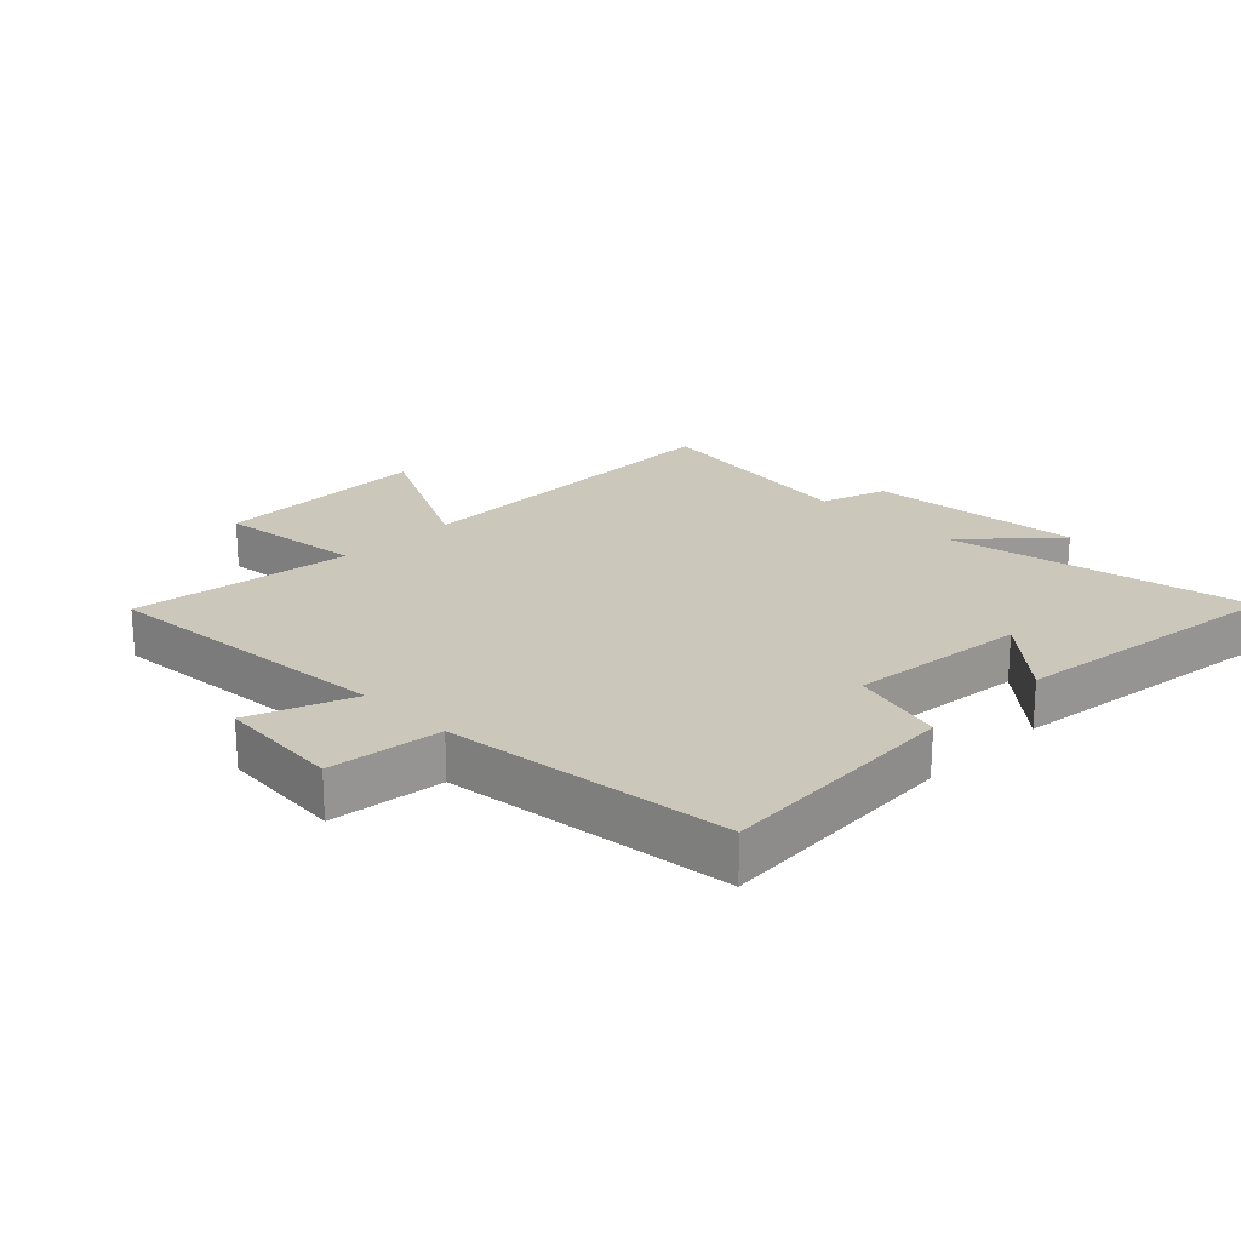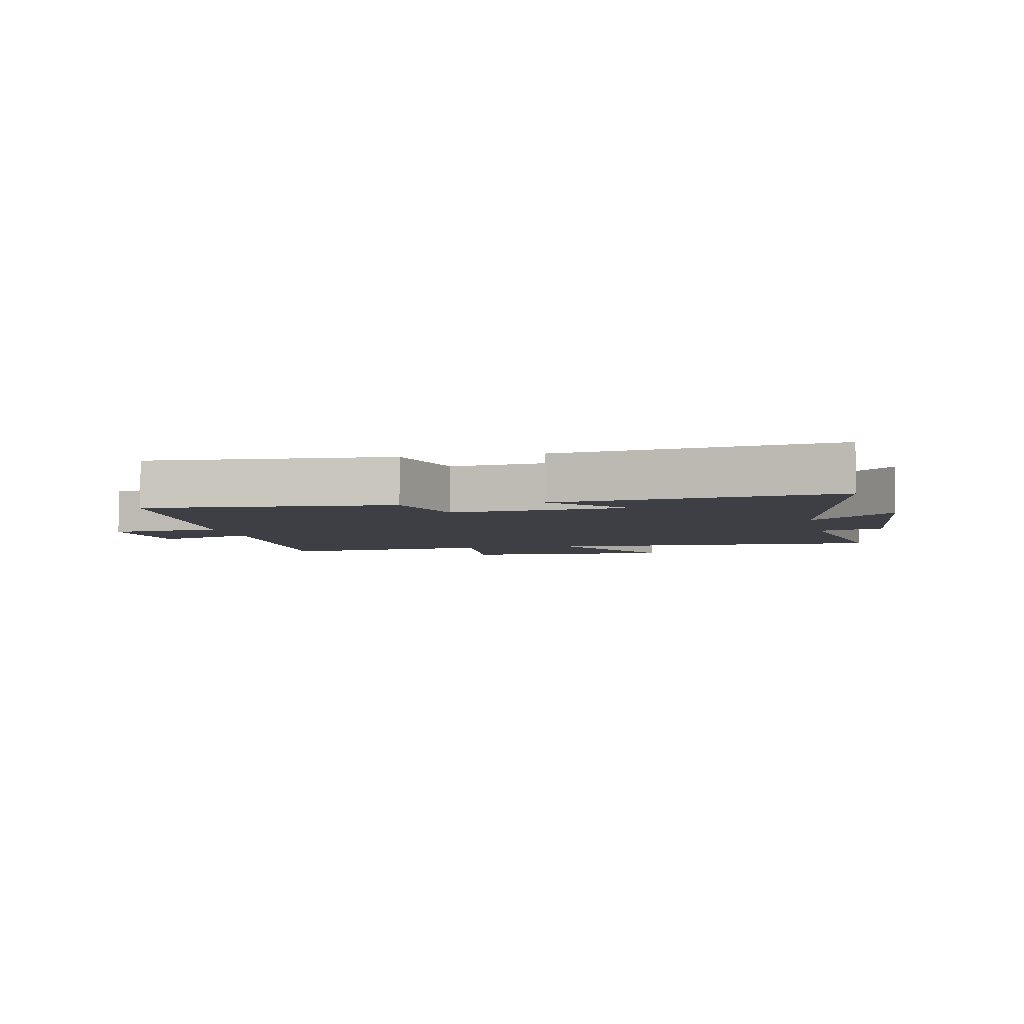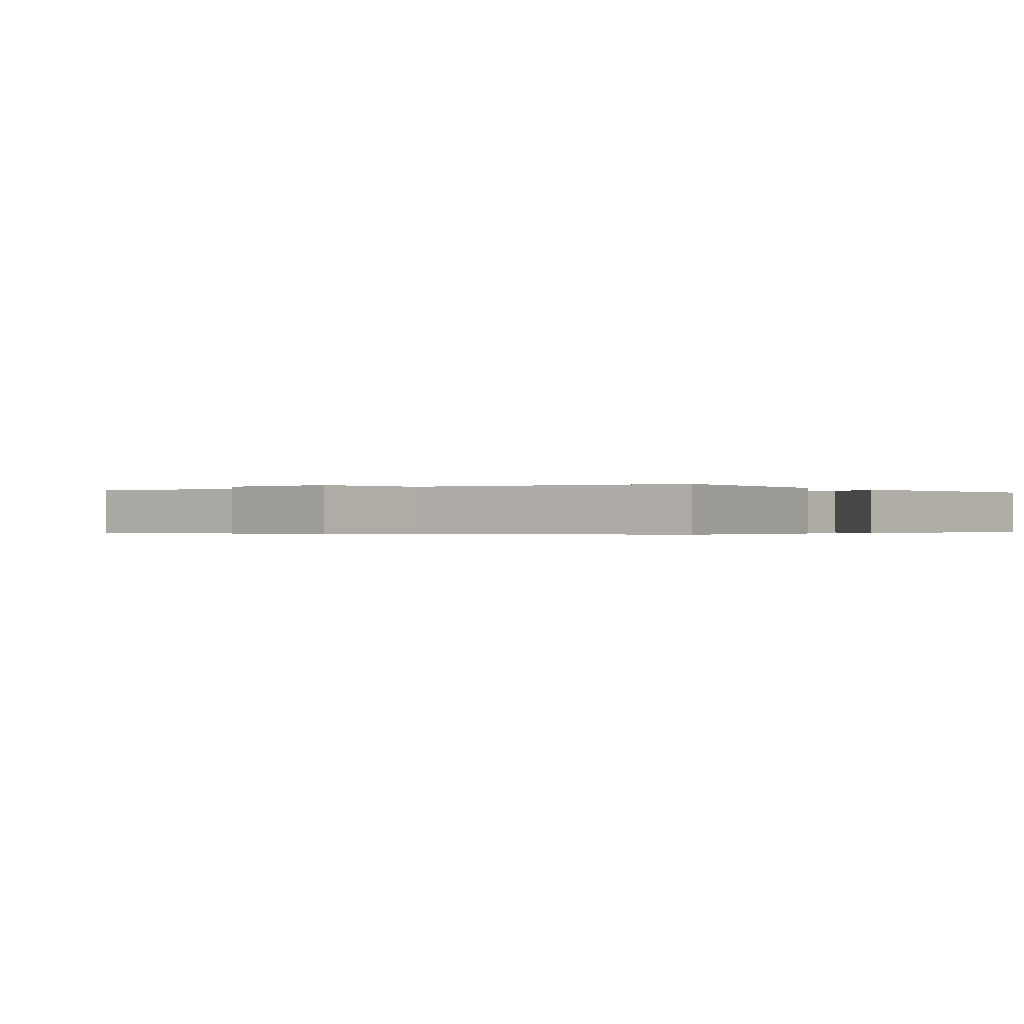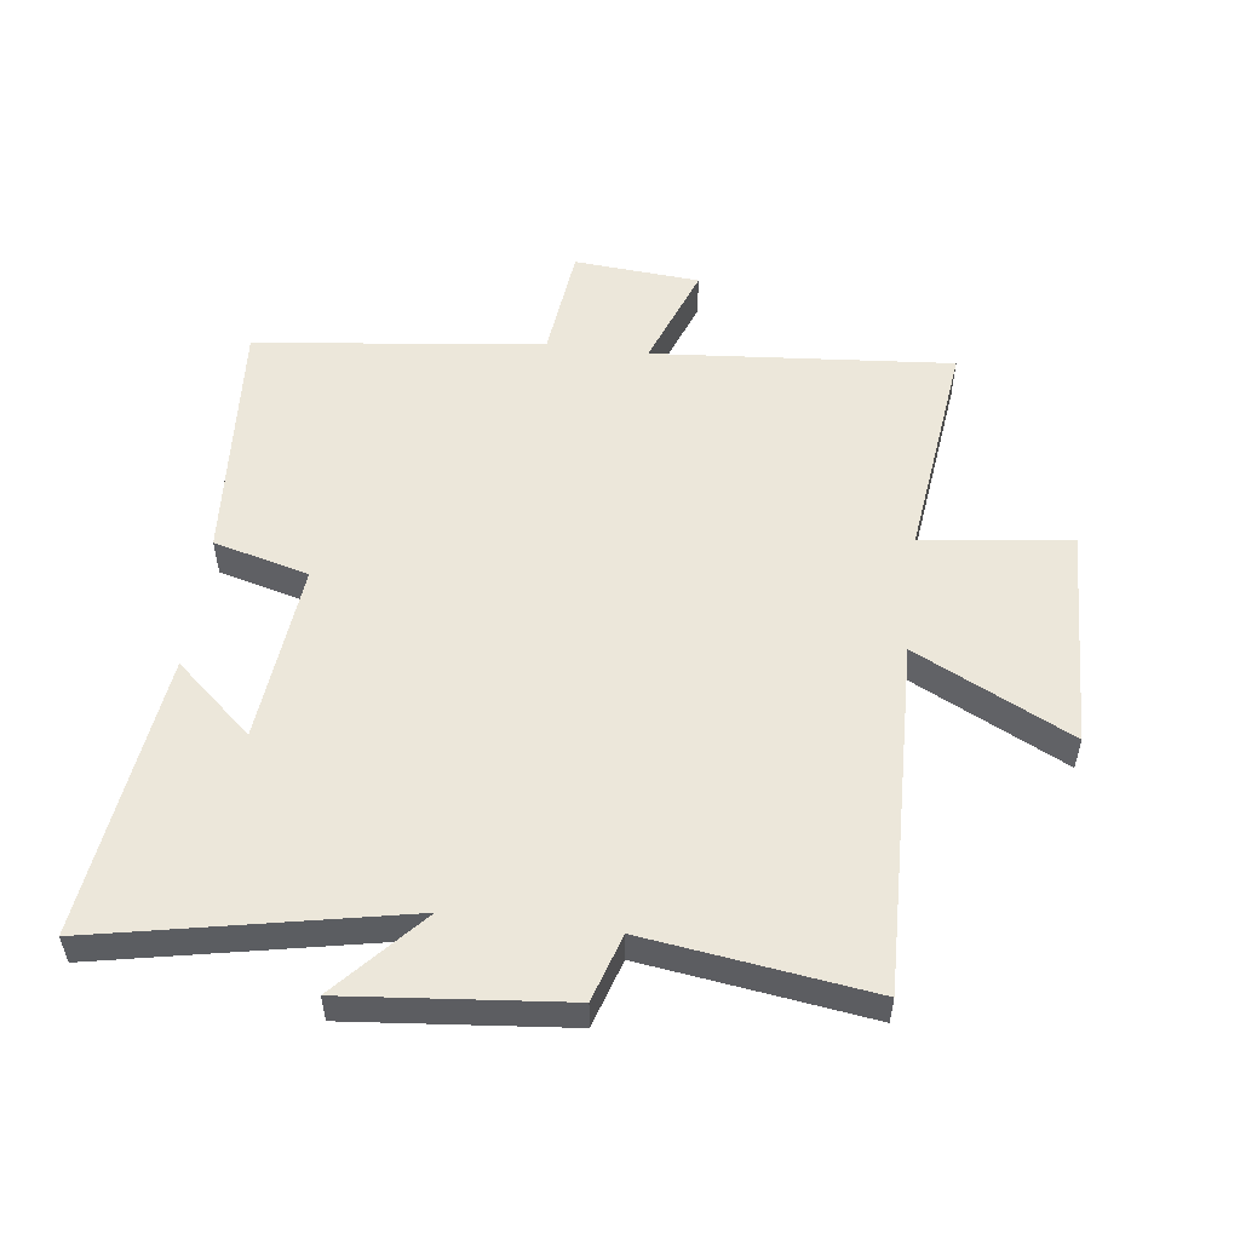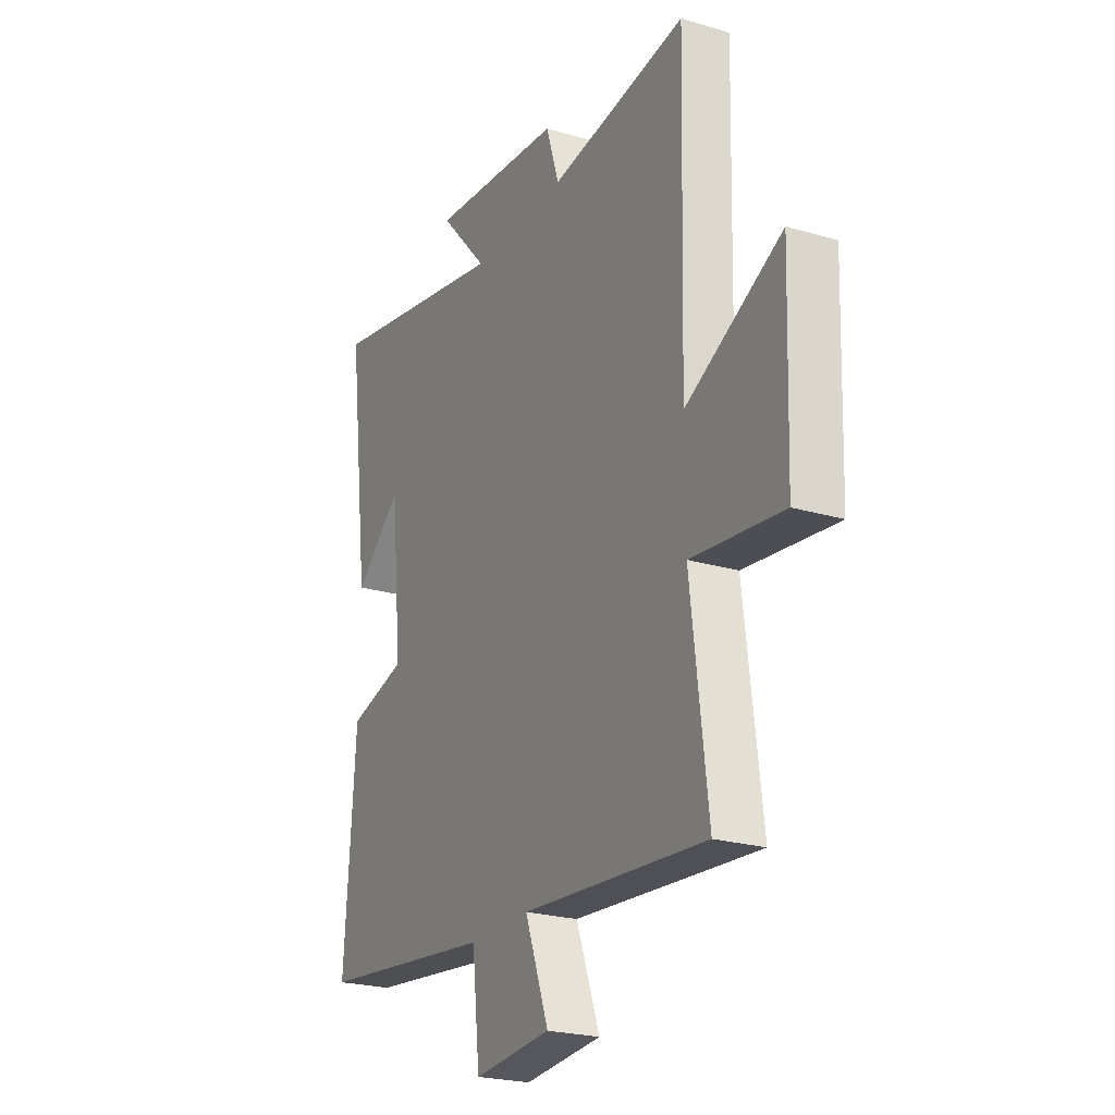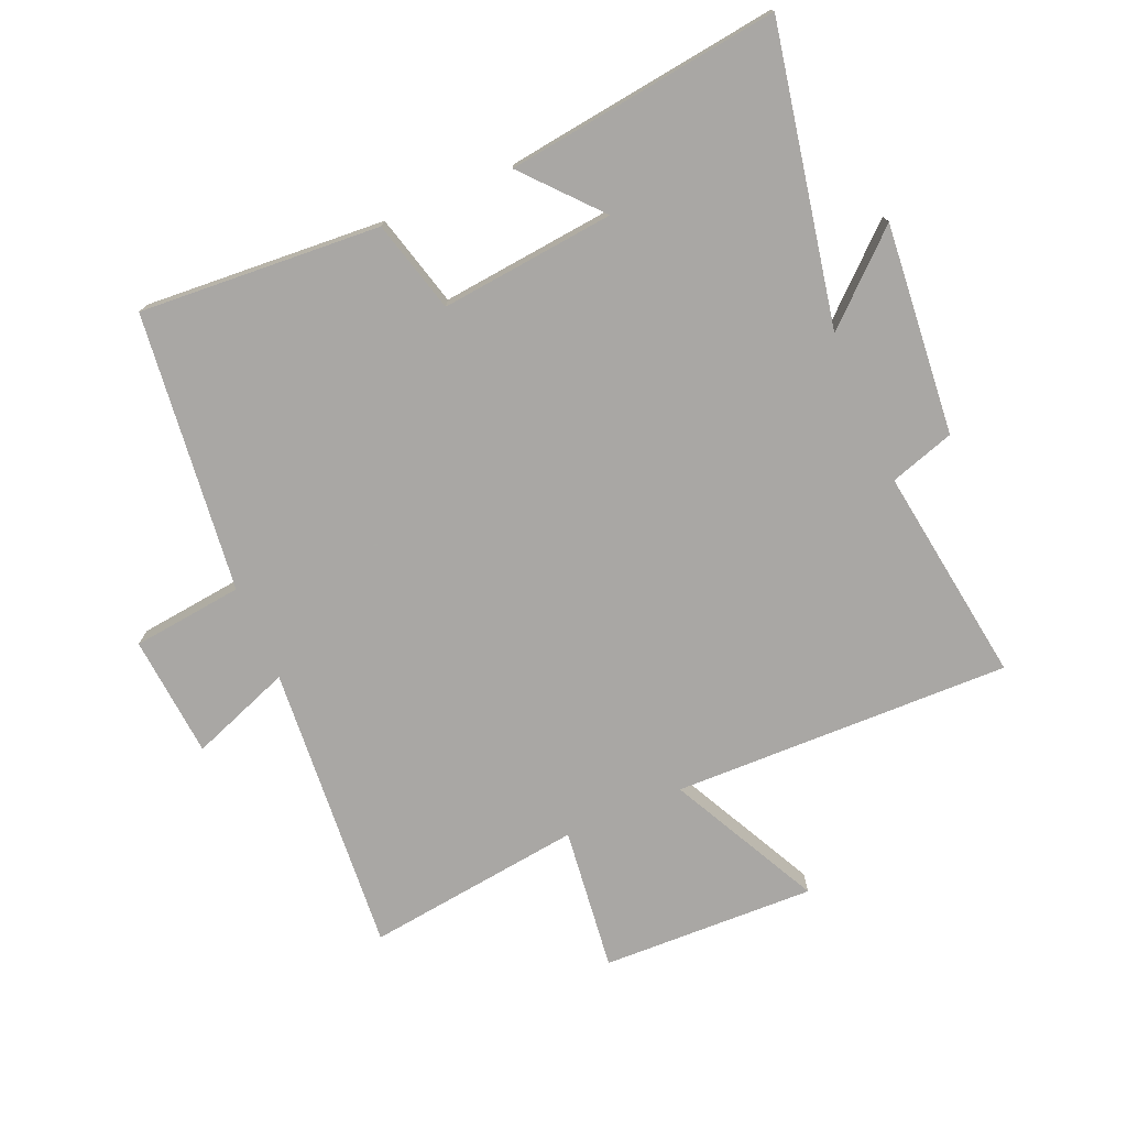
<metadata>
{"format":"obj","ext":"obj","renderer":"f3d","projection":"perspective","resolution":1024,"background":"white","views":[{"elev":21.7,"azim":-134.8,"up":"+Y"},{"elev":-4.5,"azim":-77.9,"up":"+Y"},{"elev":-0.3,"azim":-143.6,"up":"+Y"},{"elev":53.7,"azim":7.1,"up":"+Y"},{"elev":-23.5,"azim":63.6,"up":"+Z"},{"elev":-74.8,"azim":-66.6,"up":"+Y"}]}
</metadata>
<code>
v 0.543 0.07 -0.538
v 0.077 0.07 -0.5
v 0.137 0.07 -0.662
v -0.059 0.07 -0.678
v -0.079 0.07 -0.5
v -0.528 0.07 -0.447
v -0.5 0.07 -0.06
v -0.352 0.07 -0.021
v -0.38 0.07 0.259
v -0.5 0.07 0.154
v -0.556 0.07 0.594
v -0.083 0.07 0.5
v -0.206 0.07 0.636
v 0.132 0.07 0.604
v 0.165 0.07 0.5
v 0.514 0.07 0.549
v 0.5 0.07 0.005
v 0.743 0.07 0.127
v 0.731 0.07 -0.217
v 0.5 0.07 -0.189
v 0.543 0 -0.538
v 0.077 0 -0.5
v 0.137 0 -0.662
v -0.059 0 -0.678
v -0.079 0 -0.5
v -0.528 0 -0.447
v -0.5 0 -0.06
v -0.352 0 -0.021
v -0.38 0 0.259
v -0.5 0 0.154
v -0.556 0 0.594
v -0.083 0 0.5
v -0.206 0 0.636
v 0.132 0 0.604
v 0.165 0 0.5
v 0.514 0 0.549
v 0.5 0 0.005
v 0.743 0 0.127
v 0.731 0 -0.217
v 0.5 0 -0.189
f 17 18 19 20
f 15 16 17
f 15 17 20
f 12 13 14 15
f 20 1 2
f 15 20 2
f 12 15 2
f 9 10 11
f 9 11 12 2
f 5 6 7 8
f 9 2 3
f 8 9 3
f 5 8 3
f 3 4 5
f 40 39 38 37
f 37 36 35
f 40 37 35
f 35 34 33 32
f 22 21 40
f 22 40 35
f 22 35 32
f 31 30 29
f 22 32 31 29
f 28 27 26 25
f 23 22 29
f 23 29 28
f 23 28 25
f 25 24 23
f 1 21 22 2
f 2 22 23 3
f 3 23 24 4
f 4 24 25 5
f 5 25 26 6
f 6 26 27 7
f 7 27 28 8
f 8 28 29 9
f 9 29 30 10
f 10 30 31 11
f 11 31 32 12
f 12 32 33 13
f 13 33 34 14
f 14 34 35 15
f 15 35 36 16
f 16 36 37 17
f 17 37 38 18
f 18 38 39 19
f 19 39 40 20
f 20 40 21 1

</code>
